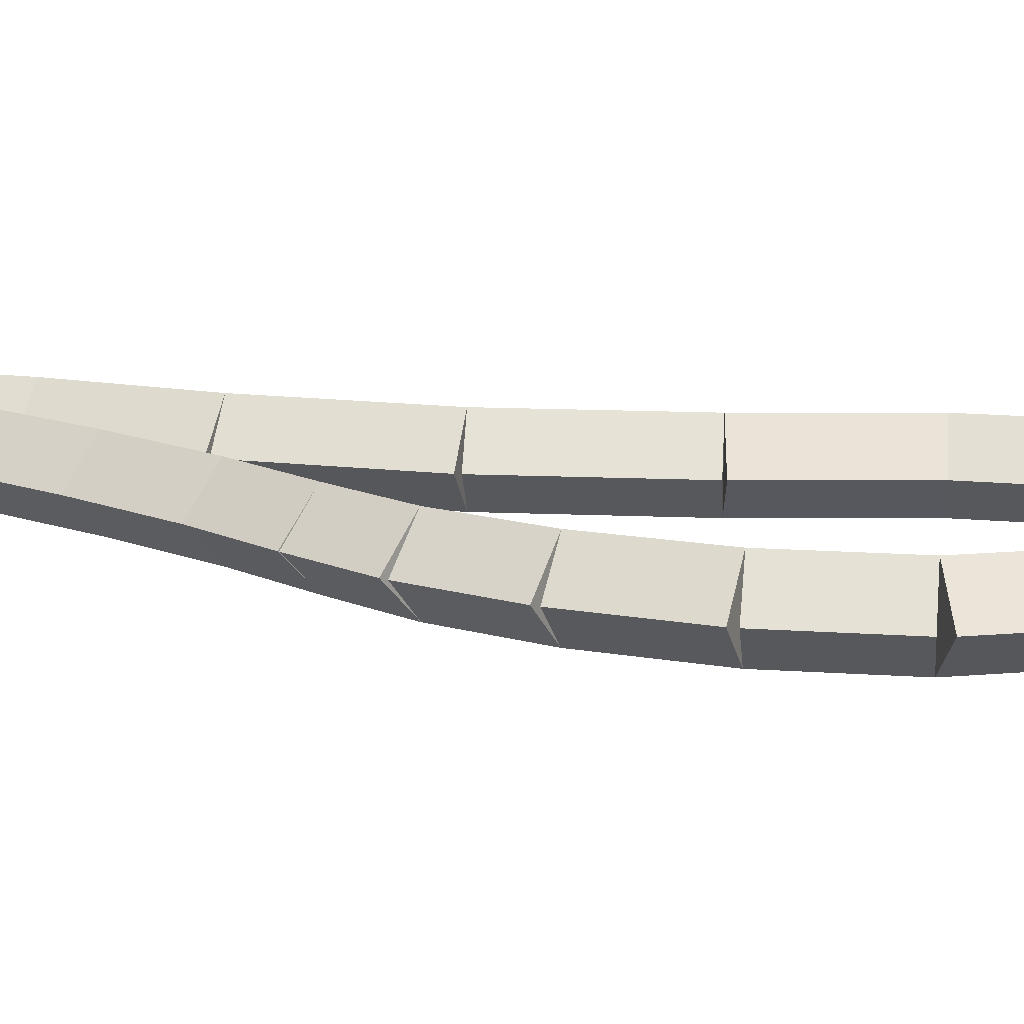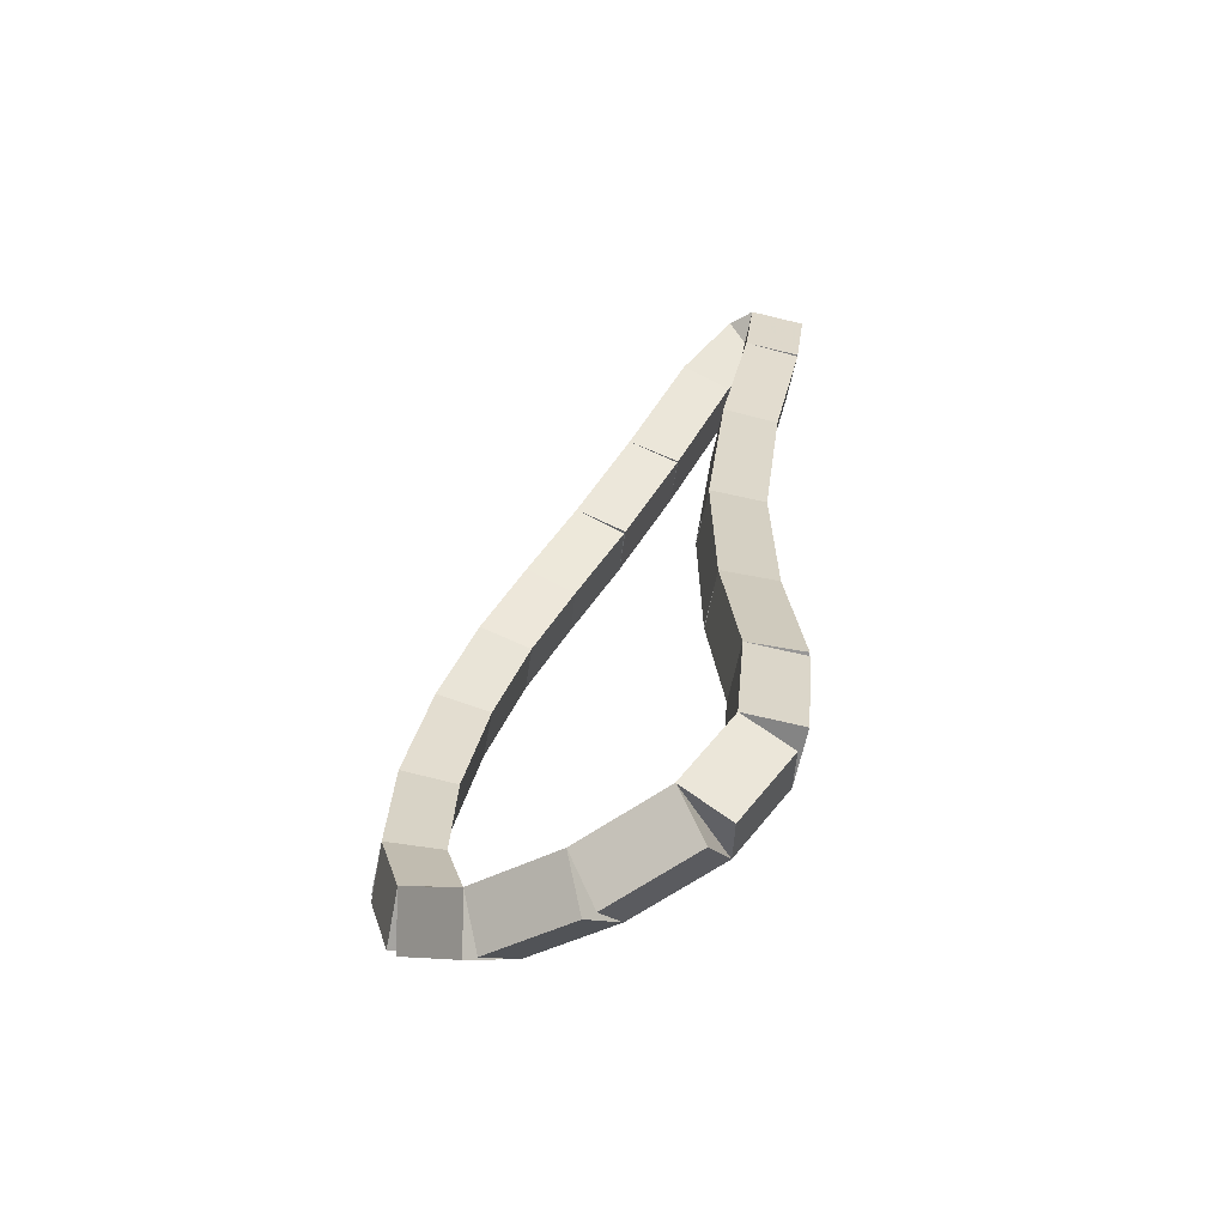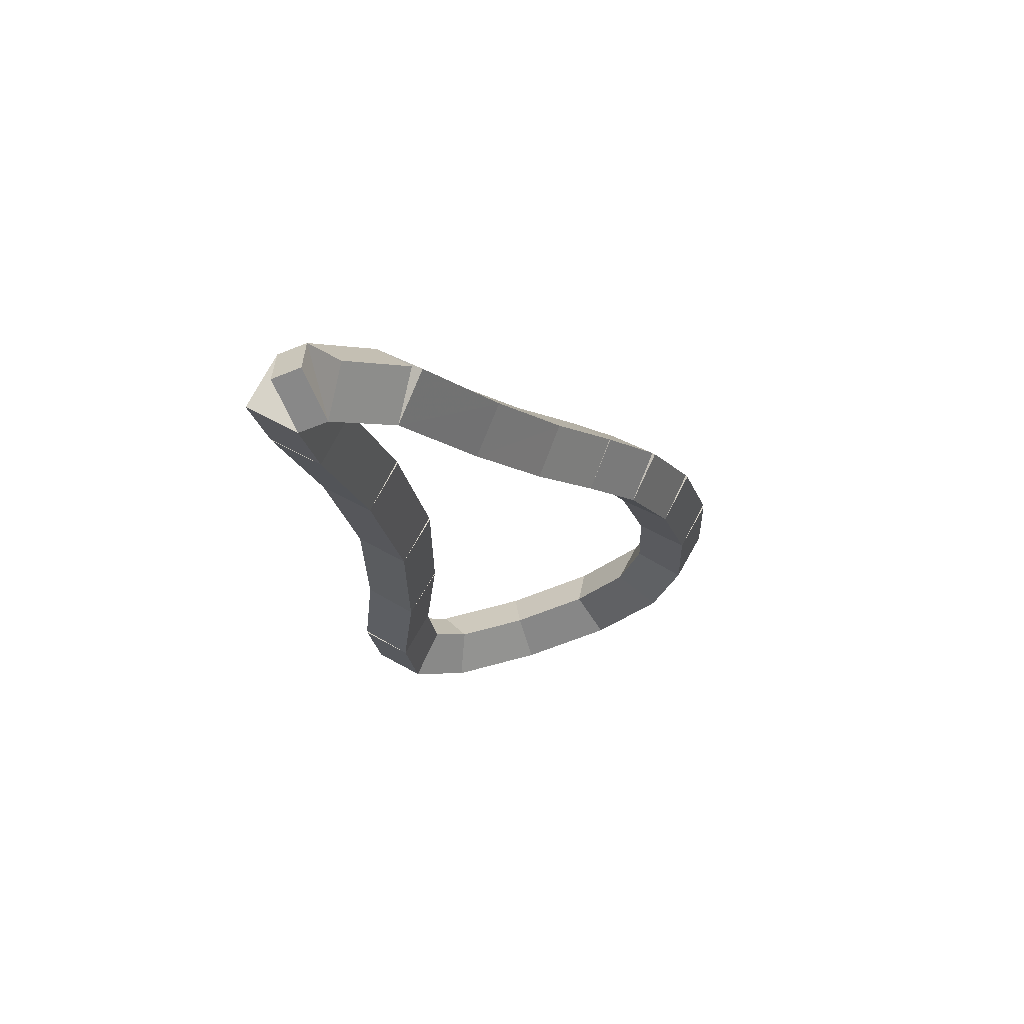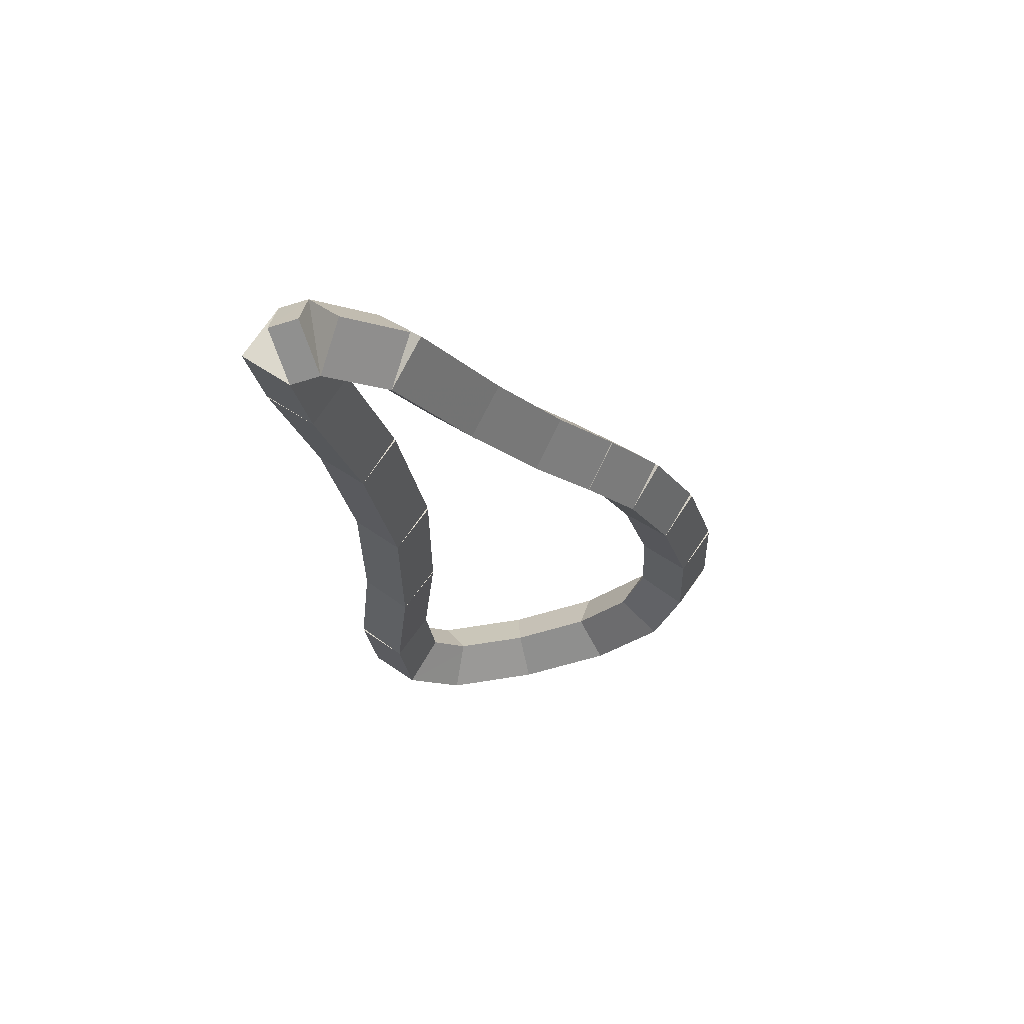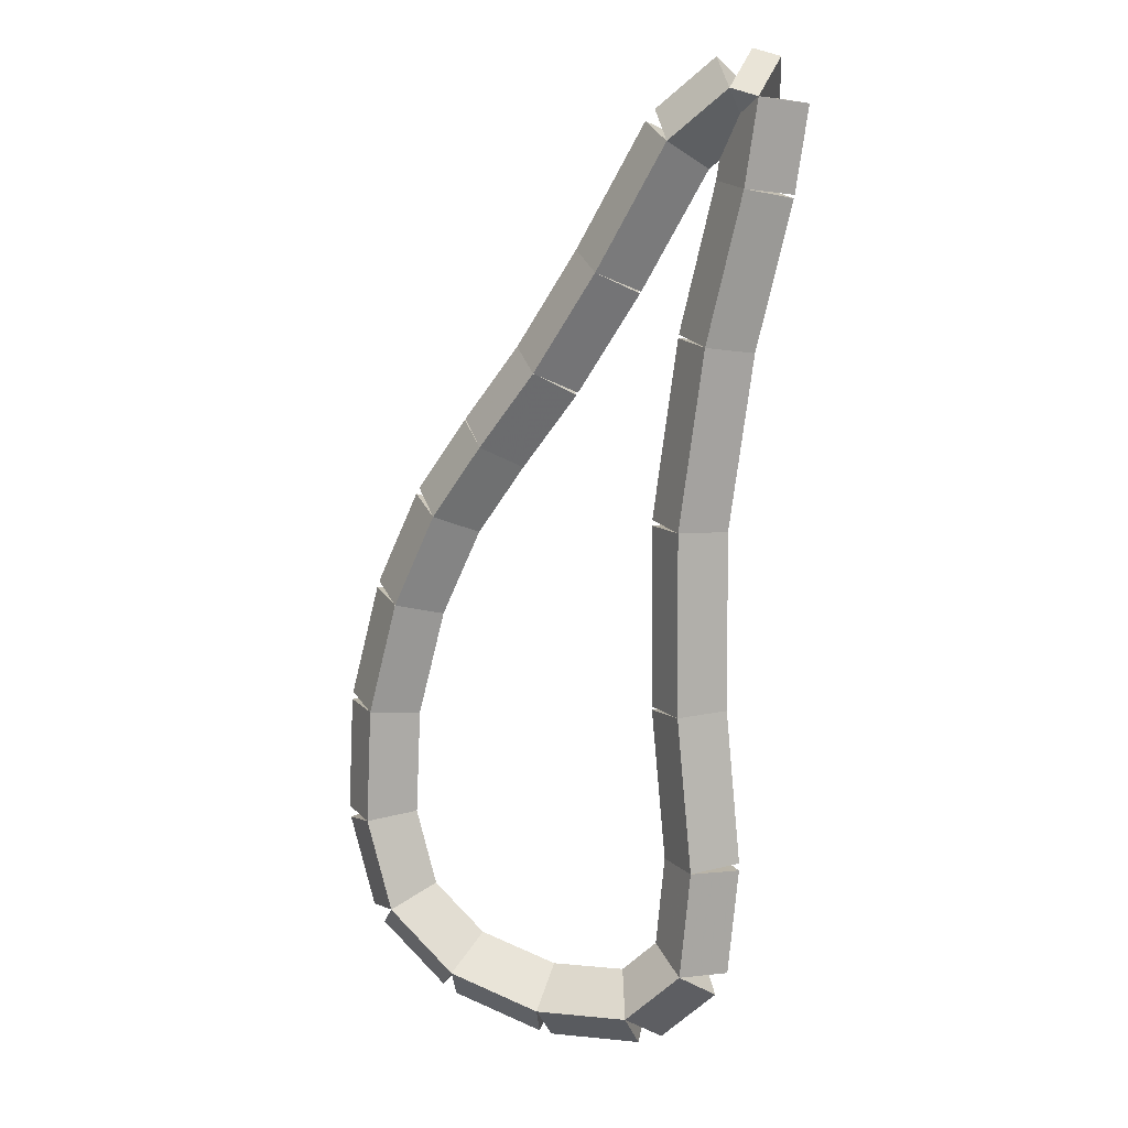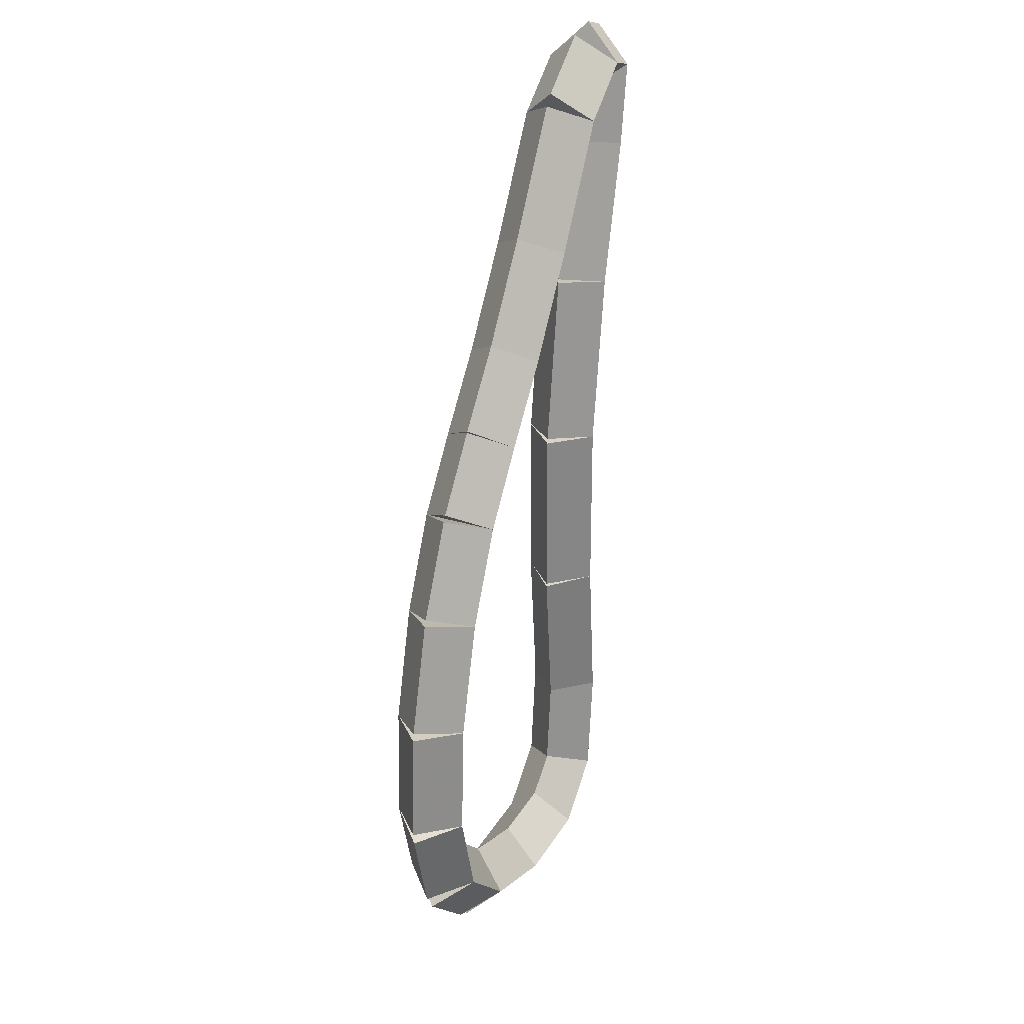
<metadata>
{"format":"obj","ext":"obj","renderer":"f3d","projection":"perspective","resolution":1024,"background":"white","views":[{"elev":16.1,"azim":-84.6,"up":"+Z"},{"elev":-65.0,"azim":33.2,"up":"+Y"},{"elev":70.0,"azim":164.3,"up":"+Y"},{"elev":66.9,"azim":170.1,"up":"+Y"},{"elev":10.3,"azim":20.1,"up":"+Y"},{"elev":27.4,"azim":-64.2,"up":"+Y"}]}
</metadata>
<code>
g name
v 18.53 27.12 18.5
v 18.59 27.04 18.4
v 18.53 27.12 18.3
v 18.46 27.2 18.4
v 18.37 27 18.5
v 18.43 26.92 18.4
v 18.37 27 18.3
v 18.31 27.08 18.4
f 1 2 3 4
f 6 2 1 5
f 5 1 4 8
f 6 5 8 7
f 8 4 3 7
f 7 3 2 6
g name
v 18.6 27.1 18.5
v 18.57 27.01 18.4
v 18.6 27.1 18.3
v 18.63 27.2 18.4
v 18.53 27.12 18.5
v 18.5 27.03 18.4
v 18.53 27.12 18.3
v 18.55 27.22 18.4
f 9 10 11 12
f 14 10 9 13
f 13 9 12 16
f 14 13 16 15
f 16 12 11 15
f 15 11 10 14
g name
v 18.57 26.89 18.5
v 18.47 26.9 18.4
v 18.57 26.89 18.3
v 18.67 26.87 18.4
v 18.6 27.1 18.5
v 18.5 27.12 18.4
v 18.6 27.1 18.3
v 18.7 27.09 18.4
f 17 18 19 20
f 22 18 17 21
f 21 17 20 24
f 22 21 24 23
f 24 20 19 23
f 23 19 18 22
g name
v 18.47 26.51 18.5
v 18.38 26.53 18.4
v 18.47 26.51 18.3
v 18.57 26.48 18.4
v 18.57 26.89 18.5
v 18.47 26.91 18.4
v 18.57 26.89 18.3
v 18.66 26.86 18.4
f 25 26 27 28
f 30 26 25 29
f 29 25 28 32
f 30 29 32 31
f 32 28 27 31
f 31 27 26 30
g name
v 18.41 26.05 18.5
v 18.31 26.06 18.4
v 18.41 26.05 18.3
v 18.51 26.03 18.4
v 18.47 26.51 18.5
v 18.38 26.52 18.4
v 18.47 26.51 18.3
v 18.57 26.49 18.4
f 33 34 35 36
f 38 34 33 37
f 37 33 36 40
f 38 37 40 39
f 40 36 35 39
f 39 35 34 38
g name
v 18.41 25.57 18.5
v 18.31 25.57 18.4
v 18.41 25.57 18.3
v 18.51 25.58 18.4
v 18.41 26.05 18.5
v 18.31 26.05 18.4
v 18.41 26.05 18.3
v 18.51 26.05 18.4
f 41 42 43 44
f 46 42 41 45
f 45 41 44 48
f 46 45 48 47
f 48 44 43 47
f 47 43 42 46
g name
v 18.45 25.17 18.5
v 18.35 25.16 18.4
v 18.45 25.17 18.3
v 18.55 25.18 18.4
v 18.41 25.57 18.5
v 18.31 25.57 18.4
v 18.41 25.57 18.3
v 18.51 25.58 18.4
f 49 50 51 52
f 54 50 49 53
f 53 49 52 56
f 54 53 56 55
f 56 52 51 55
f 55 51 50 54
g name
v 18.43 24.89 18.5
v 18.33 24.9 18.4
v 18.43 24.89 18.3
v 18.52 24.88 18.4
v 18.45 25.17 18.5
v 18.35 25.18 18.4
v 18.45 25.17 18.3
v 18.55 25.16 18.4
f 57 58 59 60
f 62 58 57 61
f 61 57 60 64
f 62 61 64 63
f 64 60 59 63
f 63 59 58 62
g name
v 18.28 24.75 18.5
v 18.21 24.83 18.4
v 18.28 24.75 18.3
v 18.35 24.68 18.4
v 18.43 24.89 18.5
v 18.36 24.96 18.4
v 18.43 24.89 18.3
v 18.49 24.82 18.4
f 65 66 67 68
f 70 66 65 69
f 69 65 68 72
f 70 69 72 71
f 72 68 67 71
f 71 67 66 70
g name
v 18.03 24.74 18.5
v 18.03 24.84 18.4
v 18.03 24.74 18.3
v 18.04 24.64 18.4
v 18.28 24.75 18.5
v 18.27 24.85 18.4
v 18.28 24.75 18.3
v 18.28 24.65 18.4
f 73 74 75 76
f 78 74 73 77
f 77 73 76 80
f 78 77 80 79
f 80 76 75 79
f 79 75 74 78
g name
v 17.79 24.82 18.5
v 17.82 24.91 18.4
v 17.79 24.82 18.3
v 17.76 24.72 18.4
v 18.03 24.74 18.5
v 18.06 24.84 18.4
v 18.03 24.74 18.3
v 18 24.65 18.4
f 81 82 83 84
f 86 82 81 85
f 85 81 84 88
f 86 85 88 87
f 88 84 83 87
f 87 83 82 86
g name
v 17.61 24.98 18.5
v 17.68 25.05 18.4
v 17.61 24.98 18.3
v 17.55 24.9 18.4
v 17.79 24.82 18.5
v 17.86 24.89 18.4
v 17.79 24.82 18.3
v 17.72 24.74 18.4
f 89 90 91 92
f 94 90 89 93
f 93 89 92 96
f 94 93 96 95
f 96 92 91 95
f 95 91 90 94
g name
v 17.55 25.22 18.5
v 17.65 25.24 18.4
v 17.55 25.22 18.3
v 17.45 25.19 18.4
v 17.61 24.98 18.5
v 17.71 25 18.4
v 17.61 24.98 18.3
v 17.52 24.95 18.4
f 97 98 99 100
f 102 98 97 101
f 101 97 100 104
f 102 101 104 103
f 104 100 99 103
f 103 99 98 102
g name
v 17.56 25.52 18.5
v 17.66 25.51 18.4
v 17.56 25.52 18.3
v 17.46 25.52 18.4
v 17.55 25.22 18.5
v 17.65 25.21 18.4
v 17.55 25.22 18.3
v 17.45 25.22 18.4
f 105 106 107 108
f 110 106 105 109
f 109 105 108 112
f 110 109 112 111
f 112 108 107 111
f 111 107 106 110
g name
v 17.64 25.81 18.5
v 17.74 25.79 18.4
v 17.64 25.81 18.3
v 17.54 25.84 18.4
v 17.56 25.52 18.5
v 17.66 25.49 18.4
v 17.56 25.52 18.3
v 17.47 25.54 18.4
f 113 114 115 116
f 118 114 113 117
f 117 113 116 120
f 118 117 120 119
f 120 116 115 119
f 119 115 114 118
g name
v 17.75 26.05 18.5
v 17.84 26.01 18.4
v 17.75 26.05 18.3
v 17.66 26.09 18.4
v 17.64 25.81 18.5
v 17.73 25.77 18.4
v 17.64 25.81 18.3
v 17.55 25.85 18.4
f 121 122 123 124
f 126 122 121 125
f 125 121 124 128
f 126 125 128 127
f 128 124 123 127
f 127 123 122 126
g name
v 17.88 26.24 18.5
v 17.96 26.18 18.4
v 17.88 26.24 18.3
v 17.8 26.29 18.4
v 17.75 26.05 18.5
v 17.83 25.99 18.4
v 17.75 26.05 18.3
v 17.67 26.11 18.4
f 129 130 131 132
f 134 130 129 133
f 133 129 132 136
f 134 133 136 135
f 136 132 131 135
f 135 131 130 134
g name
v 18.03 26.43 18.5
v 18.11 26.37 18.4
v 18.03 26.43 18.3
v 17.95 26.49 18.4
v 17.88 26.24 18.5
v 17.96 26.18 18.4
v 17.88 26.24 18.3
v 17.8 26.3 18.4
f 137 138 139 140
f 142 138 137 141
f 141 137 140 144
f 142 141 144 143
f 144 140 139 143
f 143 139 138 142
g name
v 18.19 26.68 18.5
v 18.27 26.63 18.4
v 18.19 26.68 18.3
v 18.11 26.74 18.4
v 18.03 26.43 18.5
v 18.11 26.38 18.4
v 18.03 26.43 18.3
v 17.94 26.48 18.4
f 145 146 147 148
f 150 146 145 149
f 149 145 148 152
f 150 149 152 151
f 152 148 147 151
f 151 147 146 150
g name
v 18.37 27 18.5
v 18.46 26.95 18.4
v 18.37 27 18.3
v 18.29 27.05 18.4
v 18.19 26.68 18.5
v 18.28 26.63 18.4
v 18.19 26.68 18.3
v 18.1 26.73 18.4
f 153 154 155 156
f 158 154 153 157
f 157 153 156 160
f 158 157 160 159
f 160 156 155 159
f 159 155 154 158

</code>
